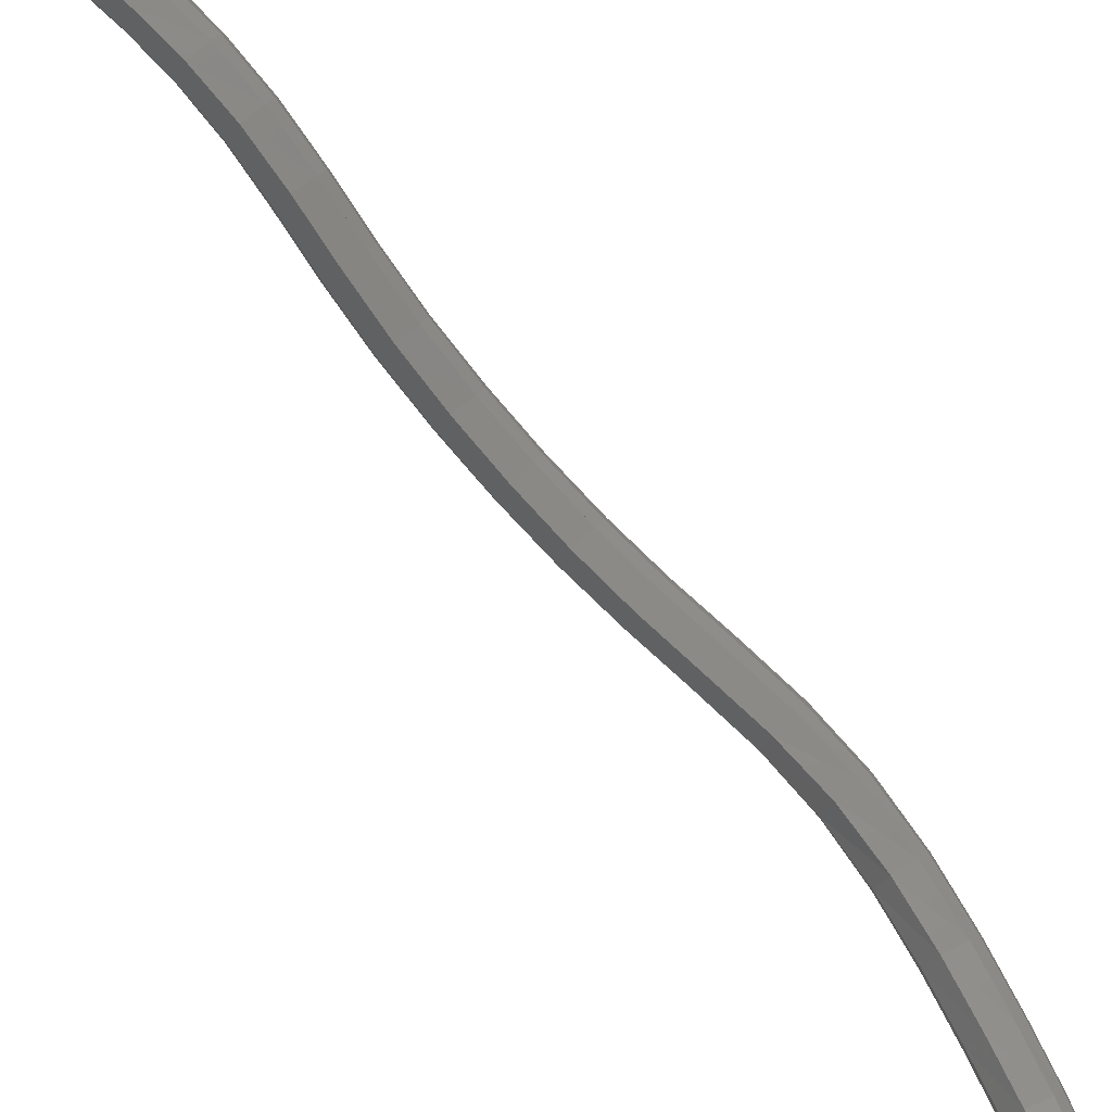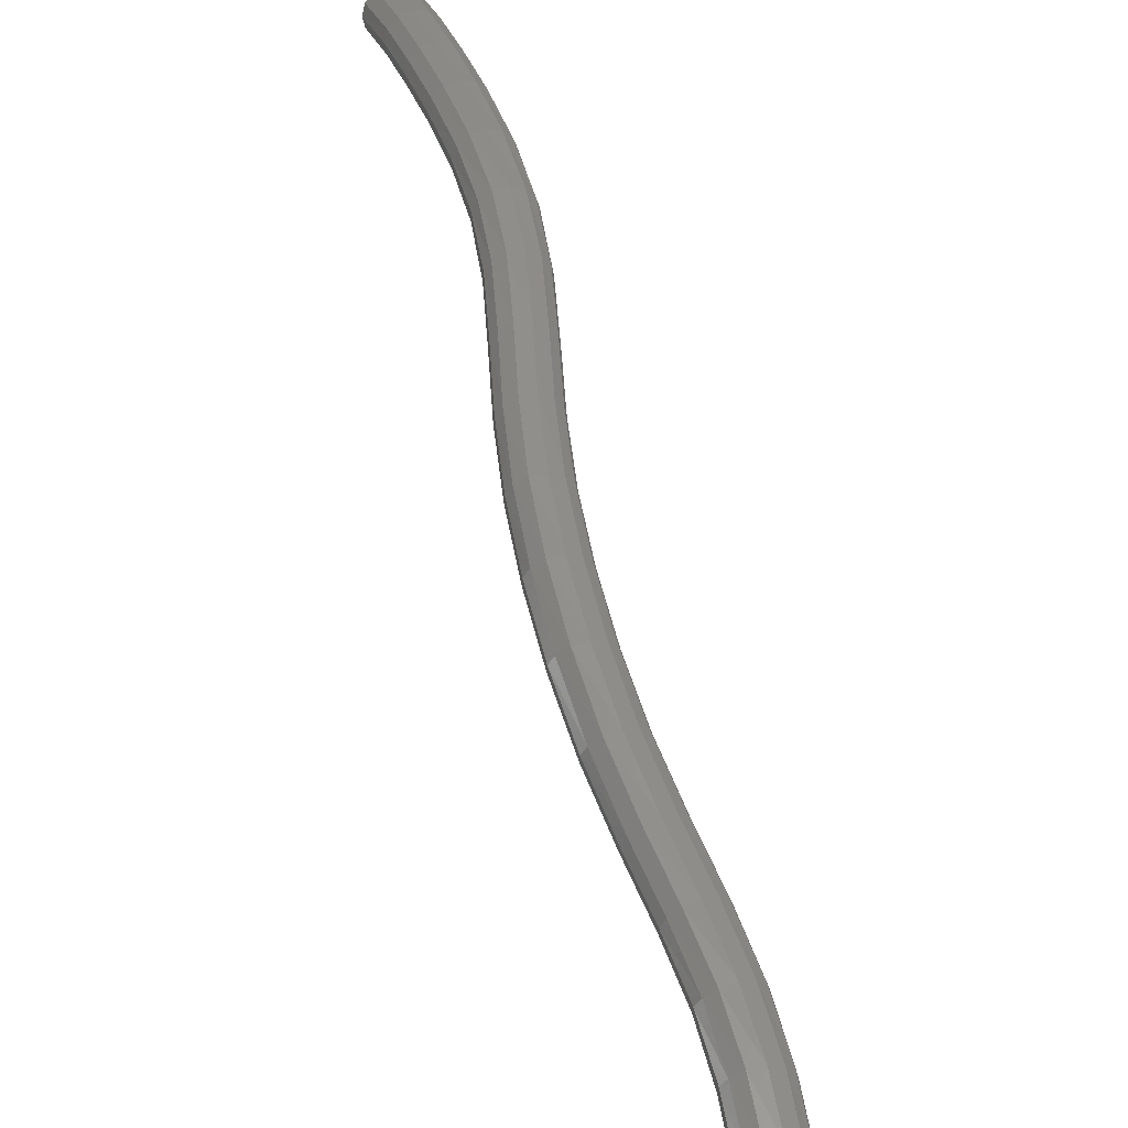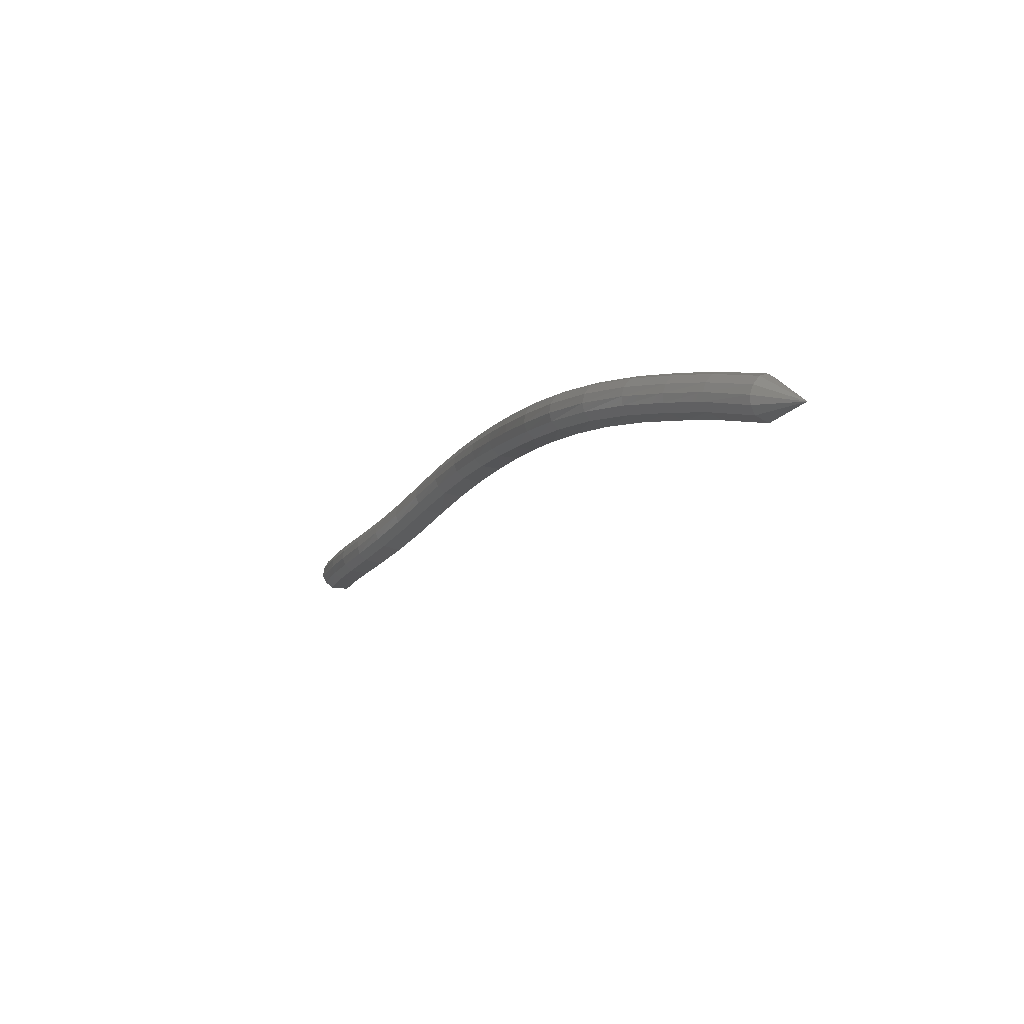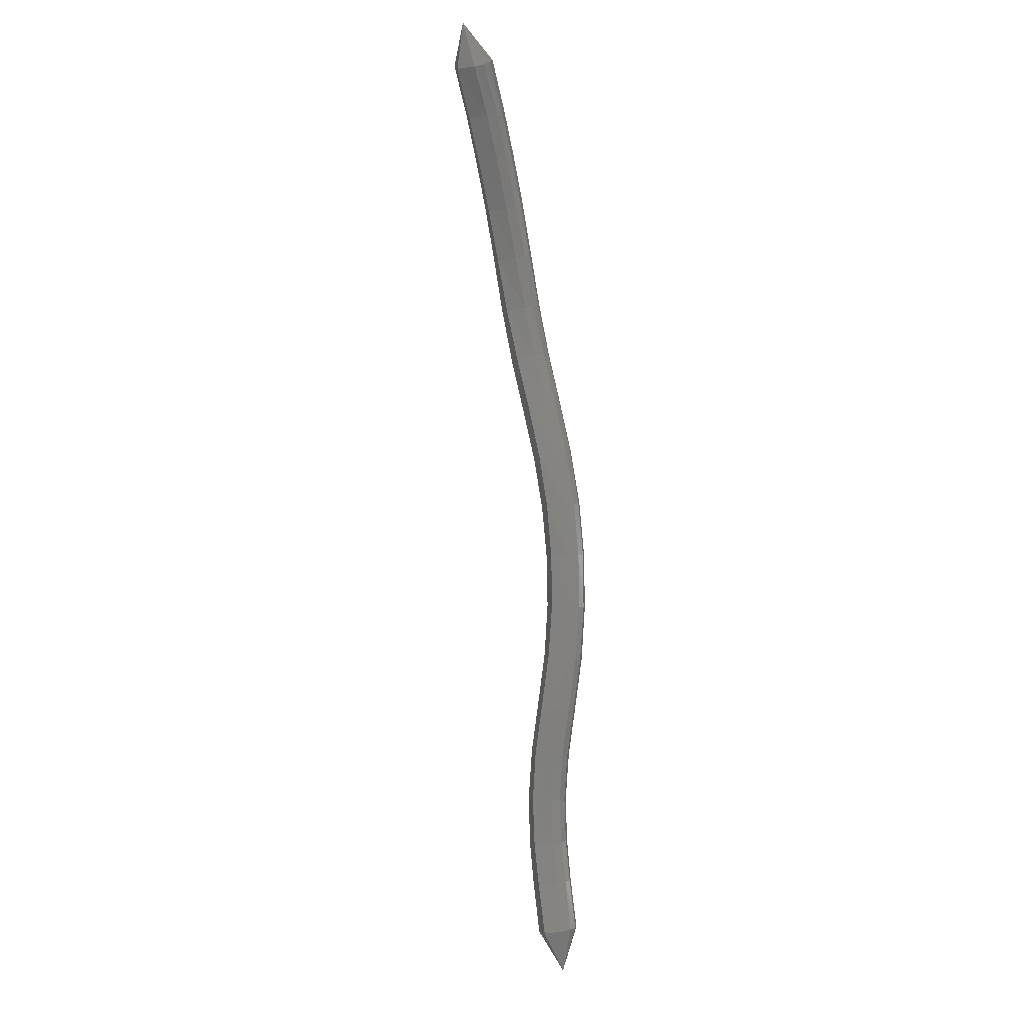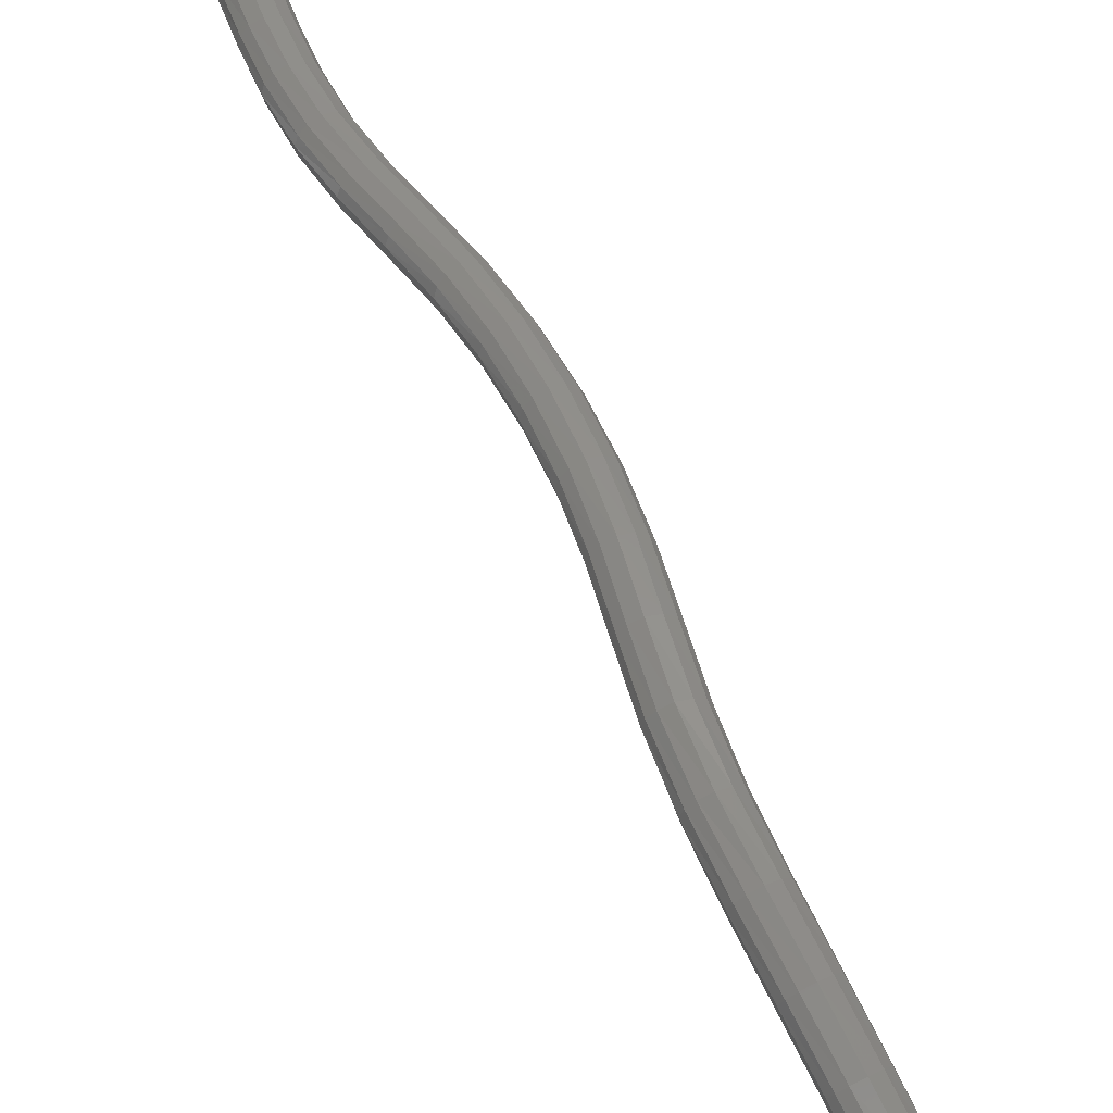
<metadata>
{"format":"stl","ext":"stl","renderer":"f3d","projection":"perspective","resolution":1024,"background":"white","views":[{"elev":-62.0,"azim":-118.8,"up":"+Y"},{"elev":78.2,"azim":-178.0,"up":"+Y"},{"elev":63.1,"azim":-33.0,"up":"+Z"},{"elev":-24.7,"azim":42.2,"up":"+Z"},{"elev":30.4,"azim":-11.1,"up":"+Y"}]}
</metadata>
<code>
# stl→obj: 211 verts, 440 faces
v -79.44 79.91 214.2
v -79.33 79.14 215
v -78.96 79.34 215
v -79.16 78.76 216
v -78.79 78.97 216
v -78.98 78.41 216.9
v -78.61 78.62 216.9
v -78.7 78.04 217.8
v -78.33 78.25 217.8
v -78.3 77.69 218.8
v -77.94 77.91 218.7
v -77.81 77.38 219.8
v -77.46 77.6 219.6
v -77.34 77.08 220.8
v -76.98 77.3 220.7
v -76.93 76.75 221.8
v -76.57 76.96 221.8
v -76.6 76.36 222.9
v -76.23 76.58 222.8
v -76.34 75.93 223.9
v -75.97 76.14 223.9
v -76.16 75.47 225
v -75.79 75.67 225
v -76.04 74.97 226
v -75.67 75.17 226.1
v -75.93 74.45 227
v -75.55 74.65 227.1
v -75.74 73.88 228
v -75.36 74.08 228.1
v -75.46 73.26 229
v -75.07 73.44 229
v -75.11 72.56 229.9
v -74.72 72.74 229.8
v -74.75 71.84 230.6
v -74.35 72.01 230.6
v -74.41 71.16 231.3
v -74.02 71.33 231.3
v -74.03 70.36 232
v -73.65 70.52 232
v -73.56 70.03 232.9
v -78.86 79.53 215
v -78.69 79.17 216.1
v -78.5 78.82 216.9
v -78.22 78.45 217.8
v -77.83 78.11 218.7
v -77.36 77.8 219.7
v -76.88 77.51 220.7
v -76.46 77.17 221.8
v -76.13 76.78 222.9
v -75.87 76.34 224
v -75.69 75.87 225.1
v -75.57 75.36 226.2
v -75.45 74.83 227.2
v -75.25 74.26 228.1
v -74.95 73.62 229.1
v -74.58 72.91 229.9
v -74.21 72.17 230.7
v -73.88 71.49 231.4
v -73.51 70.67 232.1
v -78.87 79.71 215.1
v -78.7 79.34 216.1
v -78.51 78.99 217
v -78.22 78.62 217.9
v -77.83 78.28 218.8
v -77.36 77.97 219.7
v -76.88 77.68 220.8
v -76.47 77.34 221.9
v -76.13 76.95 223
v -75.88 76.51 224.1
v -75.7 76.03 225.2
v -75.59 75.53 226.2
v -75.46 74.99 227.3
v -75.25 74.42 228.2
v -74.93 73.77 229.2
v -74.56 73.05 230
v -74.18 72.31 230.8
v -73.84 71.62 231.5
v -73.46 70.81 232.2
v -78.97 79.87 215.2
v -78.8 79.49 216.2
v -78.6 79.14 217.1
v -78.31 78.77 218
v -77.91 78.43 218.9
v -77.44 78.13 219.8
v -76.97 77.83 220.8
v -76.56 77.49 221.9
v -76.23 77.1 223
v -75.97 76.65 224.1
v -75.8 76.18 225.2
v -75.69 75.67 226.3
v -75.56 75.14 227.4
v -75.34 74.56 228.3
v -75.01 73.9 229.3
v -74.62 73.18 230.2
v -74.24 72.43 231
v -73.89 71.74 231.6
v -73.5 70.93 232.3
v -79.16 79.98 215.3
v -78.99 79.6 216.3
v -78.79 79.25 217.2
v -78.48 78.89 218.1
v -78.07 78.55 219
v -77.6 78.25 219.9
v -77.14 77.95 220.9
v -76.73 77.61 222
v -76.41 77.21 223.1
v -76.16 76.77 224.2
v -75.99 76.29 225.3
v -75.88 75.78 226.4
v -75.75 75.24 227.4
v -75.52 74.66 228.4
v -75.17 74 229.4
v -74.77 73.28 230.3
v -74.38 72.52 231.1
v -74.03 71.83 231.8
v -73.64 71.02 232.5
v -79.4 79.98 215.3
v -79.22 79.6 216.3
v -79.02 79.25 217.2
v -78.7 78.89 218.1
v -78.29 78.55 219.1
v -77.82 78.25 220
v -77.35 77.95 221
v -76.96 77.61 222.1
v -76.63 77.21 223.2
v -76.39 76.77 224.3
v -76.23 76.29 225.3
v -76.12 75.78 226.4
v -75.98 75.24 227.5
v -75.74 74.66 228.5
v -75.39 74 229.5
v -74.99 73.28 230.4
v -74.6 72.52 231.2
v -74.24 71.83 231.9
v -73.85 71.02 232.6
v -79.61 79.87 215.3
v -79.43 79.49 216.3
v -79.22 79.14 217.2
v -78.9 78.77 218.2
v -78.48 78.43 219.1
v -78.01 78.13 220.1
v -77.55 77.83 221.1
v -77.16 77.49 222.1
v -76.84 77.1 223.2
v -76.59 76.65 224.3
v -76.43 76.18 225.3
v -76.32 75.67 226.4
v -76.19 75.14 227.4
v -75.95 74.56 228.5
v -75.6 73.9 229.5
v -75.2 73.18 230.4
v -74.81 72.43 231.2
v -74.46 71.74 231.9
v -74.07 70.93 232.6
v -79.72 79.71 215.2
v -79.54 79.34 216.3
v -79.34 78.99 217.2
v -79.03 78.62 218.2
v -78.61 78.28 219.1
v -78.13 77.97 220.1
v -77.67 77.68 221.1
v -77.28 77.34 222.1
v -76.96 76.95 223.2
v -76.71 76.51 224.2
v -76.55 76.03 225.3
v -76.44 75.53 226.3
v -76.31 74.99 227.4
v -76.08 74.42 228.4
v -75.73 73.77 229.5
v -75.34 73.05 230.4
v -74.96 72.31 231.2
v -74.6 71.62 231.9
v -74.22 70.81 232.6
v -79.75 79.53 215.2
v -79.58 79.17 216.2
v -79.38 78.82 217.1
v -79.07 78.45 218.1
v -78.65 78.11 219.1
v -78.17 77.8 220.1
v -77.71 77.51 221.1
v -77.32 77.17 222.1
v -77 76.78 223.1
v -76.75 76.34 224.2
v -76.58 75.87 225.2
v -76.47 75.36 226.2
v -76.35 74.83 227.3
v -76.12 74.26 228.4
v -75.79 73.62 229.4
v -75.41 72.91 230.3
v -75.03 72.17 231.1
v -74.68 71.49 231.8
v -74.29 70.67 232.5
v -79.67 79.34 215.1
v -79.51 78.97 216.1
v -79.31 78.62 217
v -79.01 78.25 218
v -78.6 77.91 219
v -78.12 77.6 220
v -77.65 77.3 221
v -77.25 76.96 222
v -76.93 76.58 223
v -76.68 76.14 224.1
v -76.51 75.67 225.1
v -76.39 75.17 226.1
v -76.27 74.65 227.2
v -76.07 74.08 228.2
v -75.75 73.44 229.2
v -75.38 72.74 230.1
v -75.01 72.01 230.9
v -74.67 71.33 231.6
v -74.28 70.52 232.3
f 1 1 2
f 2 1 3
f 2 3 4
f 4 3 5
f 4 5 6
f 6 5 7
f 6 7 8
f 8 7 9
f 8 9 10
f 10 9 11
f 10 11 12
f 12 11 13
f 12 13 14
f 14 13 15
f 14 15 16
f 16 15 17
f 16 17 18
f 18 17 19
f 18 19 20
f 20 19 21
f 20 21 22
f 22 21 23
f 22 23 24
f 24 23 25
f 24 25 26
f 26 25 27
f 26 27 28
f 28 27 29
f 28 29 30
f 30 29 31
f 30 31 32
f 32 31 33
f 32 33 34
f 34 33 35
f 34 35 36
f 36 35 37
f 36 37 38
f 38 37 39
f 38 39 40
f 40 39 40
f 1 1 3
f 3 1 41
f 3 41 5
f 5 41 42
f 5 42 7
f 7 42 43
f 7 43 9
f 9 43 44
f 9 44 11
f 11 44 45
f 11 45 13
f 13 45 46
f 13 46 15
f 15 46 47
f 15 47 17
f 17 47 48
f 17 48 19
f 19 48 49
f 19 49 21
f 21 49 50
f 21 50 23
f 23 50 51
f 23 51 25
f 25 51 52
f 25 52 27
f 27 52 53
f 27 53 29
f 29 53 54
f 29 54 31
f 31 54 55
f 31 55 33
f 33 55 56
f 33 56 35
f 35 56 57
f 35 57 37
f 37 57 58
f 37 58 39
f 39 58 59
f 39 59 40
f 40 59 40
f 1 1 41
f 41 1 60
f 41 60 42
f 42 60 61
f 42 61 43
f 43 61 62
f 43 62 44
f 44 62 63
f 44 63 45
f 45 63 64
f 45 64 46
f 46 64 65
f 46 65 47
f 47 65 66
f 47 66 48
f 48 66 67
f 48 67 49
f 49 67 68
f 49 68 50
f 50 68 69
f 50 69 51
f 51 69 70
f 51 70 52
f 52 70 71
f 52 71 53
f 53 71 72
f 53 72 54
f 54 72 73
f 54 73 55
f 55 73 74
f 55 74 56
f 56 74 75
f 56 75 57
f 57 75 76
f 57 76 58
f 58 76 77
f 58 77 59
f 59 77 78
f 59 78 40
f 40 78 40
f 1 1 60
f 60 1 79
f 60 79 61
f 61 79 80
f 61 80 62
f 62 80 81
f 62 81 63
f 63 81 82
f 63 82 64
f 64 82 83
f 64 83 65
f 65 83 84
f 65 84 66
f 66 84 85
f 66 85 67
f 67 85 86
f 67 86 68
f 68 86 87
f 68 87 69
f 69 87 88
f 69 88 70
f 70 88 89
f 70 89 71
f 71 89 90
f 71 90 72
f 72 90 91
f 72 91 73
f 73 91 92
f 73 92 74
f 74 92 93
f 74 93 75
f 75 93 94
f 75 94 76
f 76 94 95
f 76 95 77
f 77 95 96
f 77 96 78
f 78 96 97
f 78 97 40
f 40 97 40
f 1 1 79
f 79 1 98
f 79 98 80
f 80 98 99
f 80 99 81
f 81 99 100
f 81 100 82
f 82 100 101
f 82 101 83
f 83 101 102
f 83 102 84
f 84 102 103
f 84 103 85
f 85 103 104
f 85 104 86
f 86 104 105
f 86 105 87
f 87 105 106
f 87 106 88
f 88 106 107
f 88 107 89
f 89 107 108
f 89 108 90
f 90 108 109
f 90 109 91
f 91 109 110
f 91 110 92
f 92 110 111
f 92 111 93
f 93 111 112
f 93 112 94
f 94 112 113
f 94 113 95
f 95 113 114
f 95 114 96
f 96 114 115
f 96 115 97
f 97 115 116
f 97 116 40
f 40 116 40
f 1 1 98
f 98 1 117
f 98 117 99
f 99 117 118
f 99 118 100
f 100 118 119
f 100 119 101
f 101 119 120
f 101 120 102
f 102 120 121
f 102 121 103
f 103 121 122
f 103 122 104
f 104 122 123
f 104 123 105
f 105 123 124
f 105 124 106
f 106 124 125
f 106 125 107
f 107 125 126
f 107 126 108
f 108 126 127
f 108 127 109
f 109 127 128
f 109 128 110
f 110 128 129
f 110 129 111
f 111 129 130
f 111 130 112
f 112 130 131
f 112 131 113
f 113 131 132
f 113 132 114
f 114 132 133
f 114 133 115
f 115 133 134
f 115 134 116
f 116 134 135
f 116 135 40
f 40 135 40
f 1 1 117
f 117 1 136
f 117 136 118
f 118 136 137
f 118 137 119
f 119 137 138
f 119 138 120
f 120 138 139
f 120 139 121
f 121 139 140
f 121 140 122
f 122 140 141
f 122 141 123
f 123 141 142
f 123 142 124
f 124 142 143
f 124 143 125
f 125 143 144
f 125 144 126
f 126 144 145
f 126 145 127
f 127 145 146
f 127 146 128
f 128 146 147
f 128 147 129
f 129 147 148
f 129 148 130
f 130 148 149
f 130 149 131
f 131 149 150
f 131 150 132
f 132 150 151
f 132 151 133
f 133 151 152
f 133 152 134
f 134 152 153
f 134 153 135
f 135 153 154
f 135 154 40
f 40 154 40
f 1 1 136
f 136 1 155
f 136 155 137
f 137 155 156
f 137 156 138
f 138 156 157
f 138 157 139
f 139 157 158
f 139 158 140
f 140 158 159
f 140 159 141
f 141 159 160
f 141 160 142
f 142 160 161
f 142 161 143
f 143 161 162
f 143 162 144
f 144 162 163
f 144 163 145
f 145 163 164
f 145 164 146
f 146 164 165
f 146 165 147
f 147 165 166
f 147 166 148
f 148 166 167
f 148 167 149
f 149 167 168
f 149 168 150
f 150 168 169
f 150 169 151
f 151 169 170
f 151 170 152
f 152 170 171
f 152 171 153
f 153 171 172
f 153 172 154
f 154 172 173
f 154 173 40
f 40 173 40
f 1 1 155
f 155 1 174
f 155 174 156
f 156 174 175
f 156 175 157
f 157 175 176
f 157 176 158
f 158 176 177
f 158 177 159
f 159 177 178
f 159 178 160
f 160 178 179
f 160 179 161
f 161 179 180
f 161 180 162
f 162 180 181
f 162 181 163
f 163 181 182
f 163 182 164
f 164 182 183
f 164 183 165
f 165 183 184
f 165 184 166
f 166 184 185
f 166 185 167
f 167 185 186
f 167 186 168
f 168 186 187
f 168 187 169
f 169 187 188
f 169 188 170
f 170 188 189
f 170 189 171
f 171 189 190
f 171 190 172
f 172 190 191
f 172 191 173
f 173 191 192
f 173 192 40
f 40 192 40
f 1 1 174
f 174 1 193
f 174 193 175
f 175 193 194
f 175 194 176
f 176 194 195
f 176 195 177
f 177 195 196
f 177 196 178
f 178 196 197
f 178 197 179
f 179 197 198
f 179 198 180
f 180 198 199
f 180 199 181
f 181 199 200
f 181 200 182
f 182 200 201
f 182 201 183
f 183 201 202
f 183 202 184
f 184 202 203
f 184 203 185
f 185 203 204
f 185 204 186
f 186 204 205
f 186 205 187
f 187 205 206
f 187 206 188
f 188 206 207
f 188 207 189
f 189 207 208
f 189 208 190
f 190 208 209
f 190 209 191
f 191 209 210
f 191 210 192
f 192 210 211
f 192 211 40
f 40 211 40
f 1 1 193
f 193 1 2
f 193 2 194
f 194 2 4
f 194 4 195
f 195 4 6
f 195 6 196
f 196 6 8
f 196 8 197
f 197 8 10
f 197 10 198
f 198 10 12
f 198 12 199
f 199 12 14
f 199 14 200
f 200 14 16
f 200 16 201
f 201 16 18
f 201 18 202
f 202 18 20
f 202 20 203
f 203 20 22
f 203 22 204
f 204 22 24
f 204 24 205
f 205 24 26
f 205 26 206
f 206 26 28
f 206 28 207
f 207 28 30
f 207 30 208
f 208 30 32
f 208 32 209
f 209 32 34
f 209 34 210
f 210 34 36
f 210 36 211
f 211 36 38
f 211 38 40
f 40 38 40

</code>
